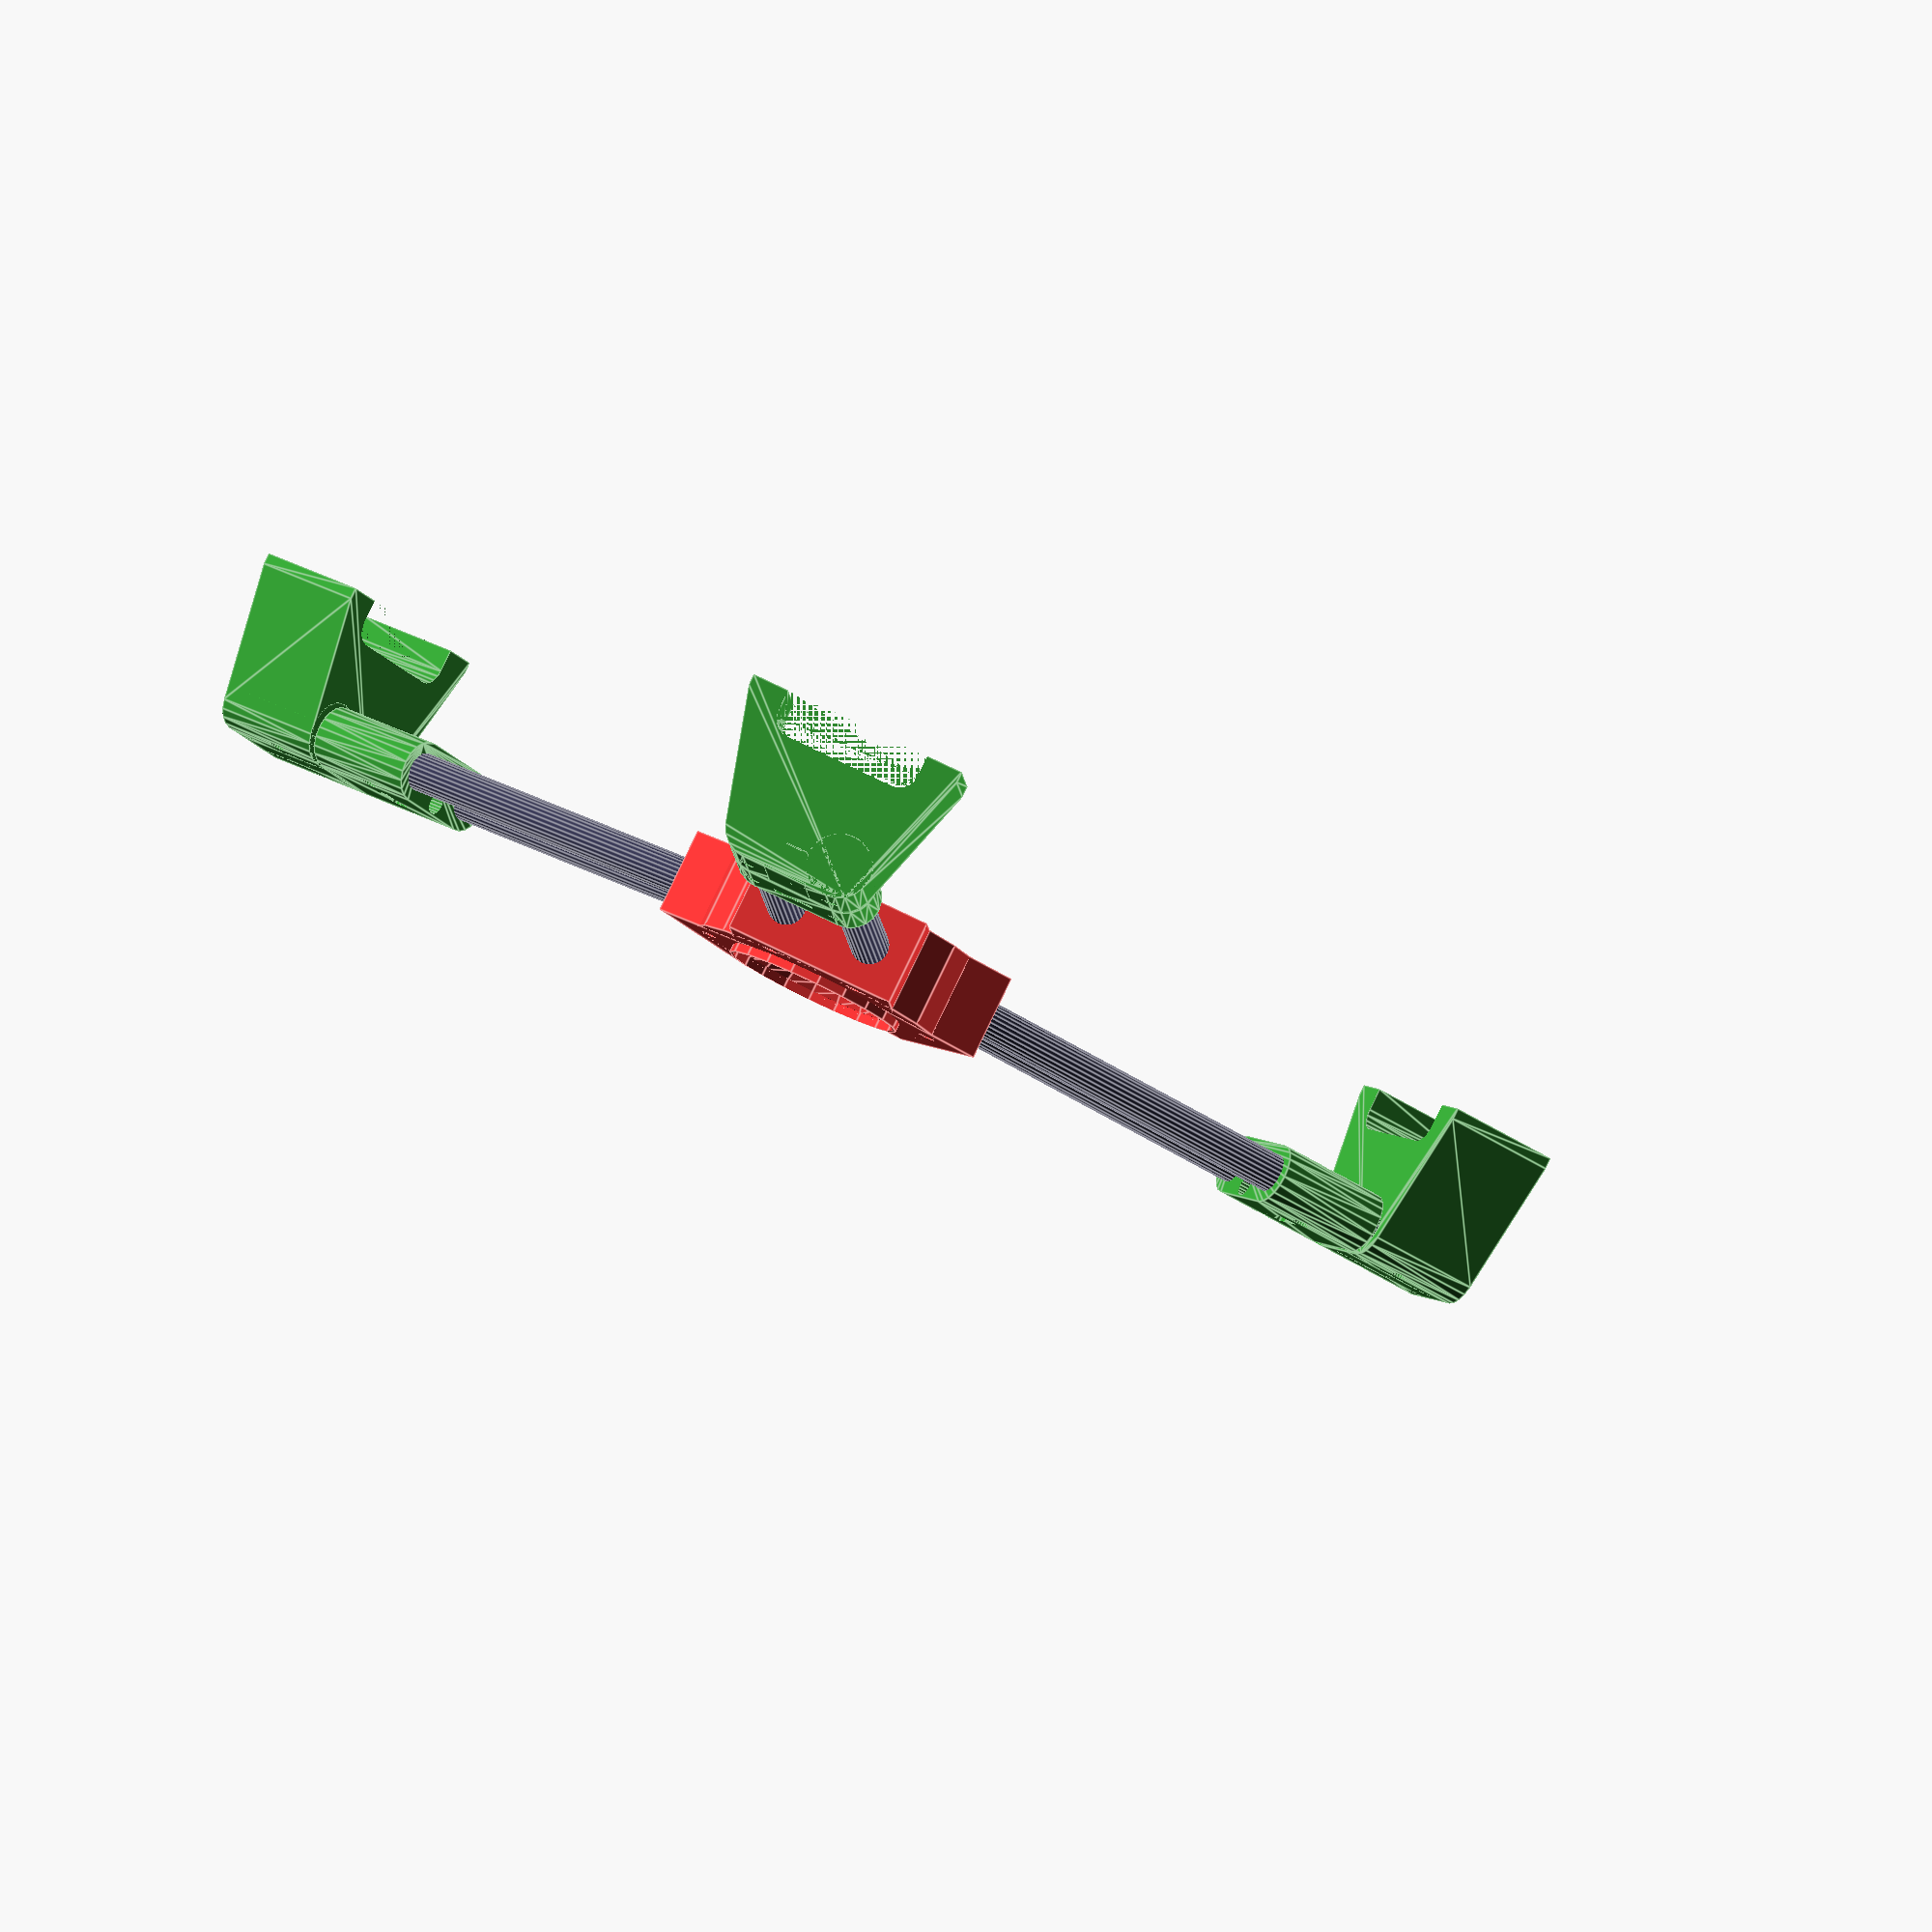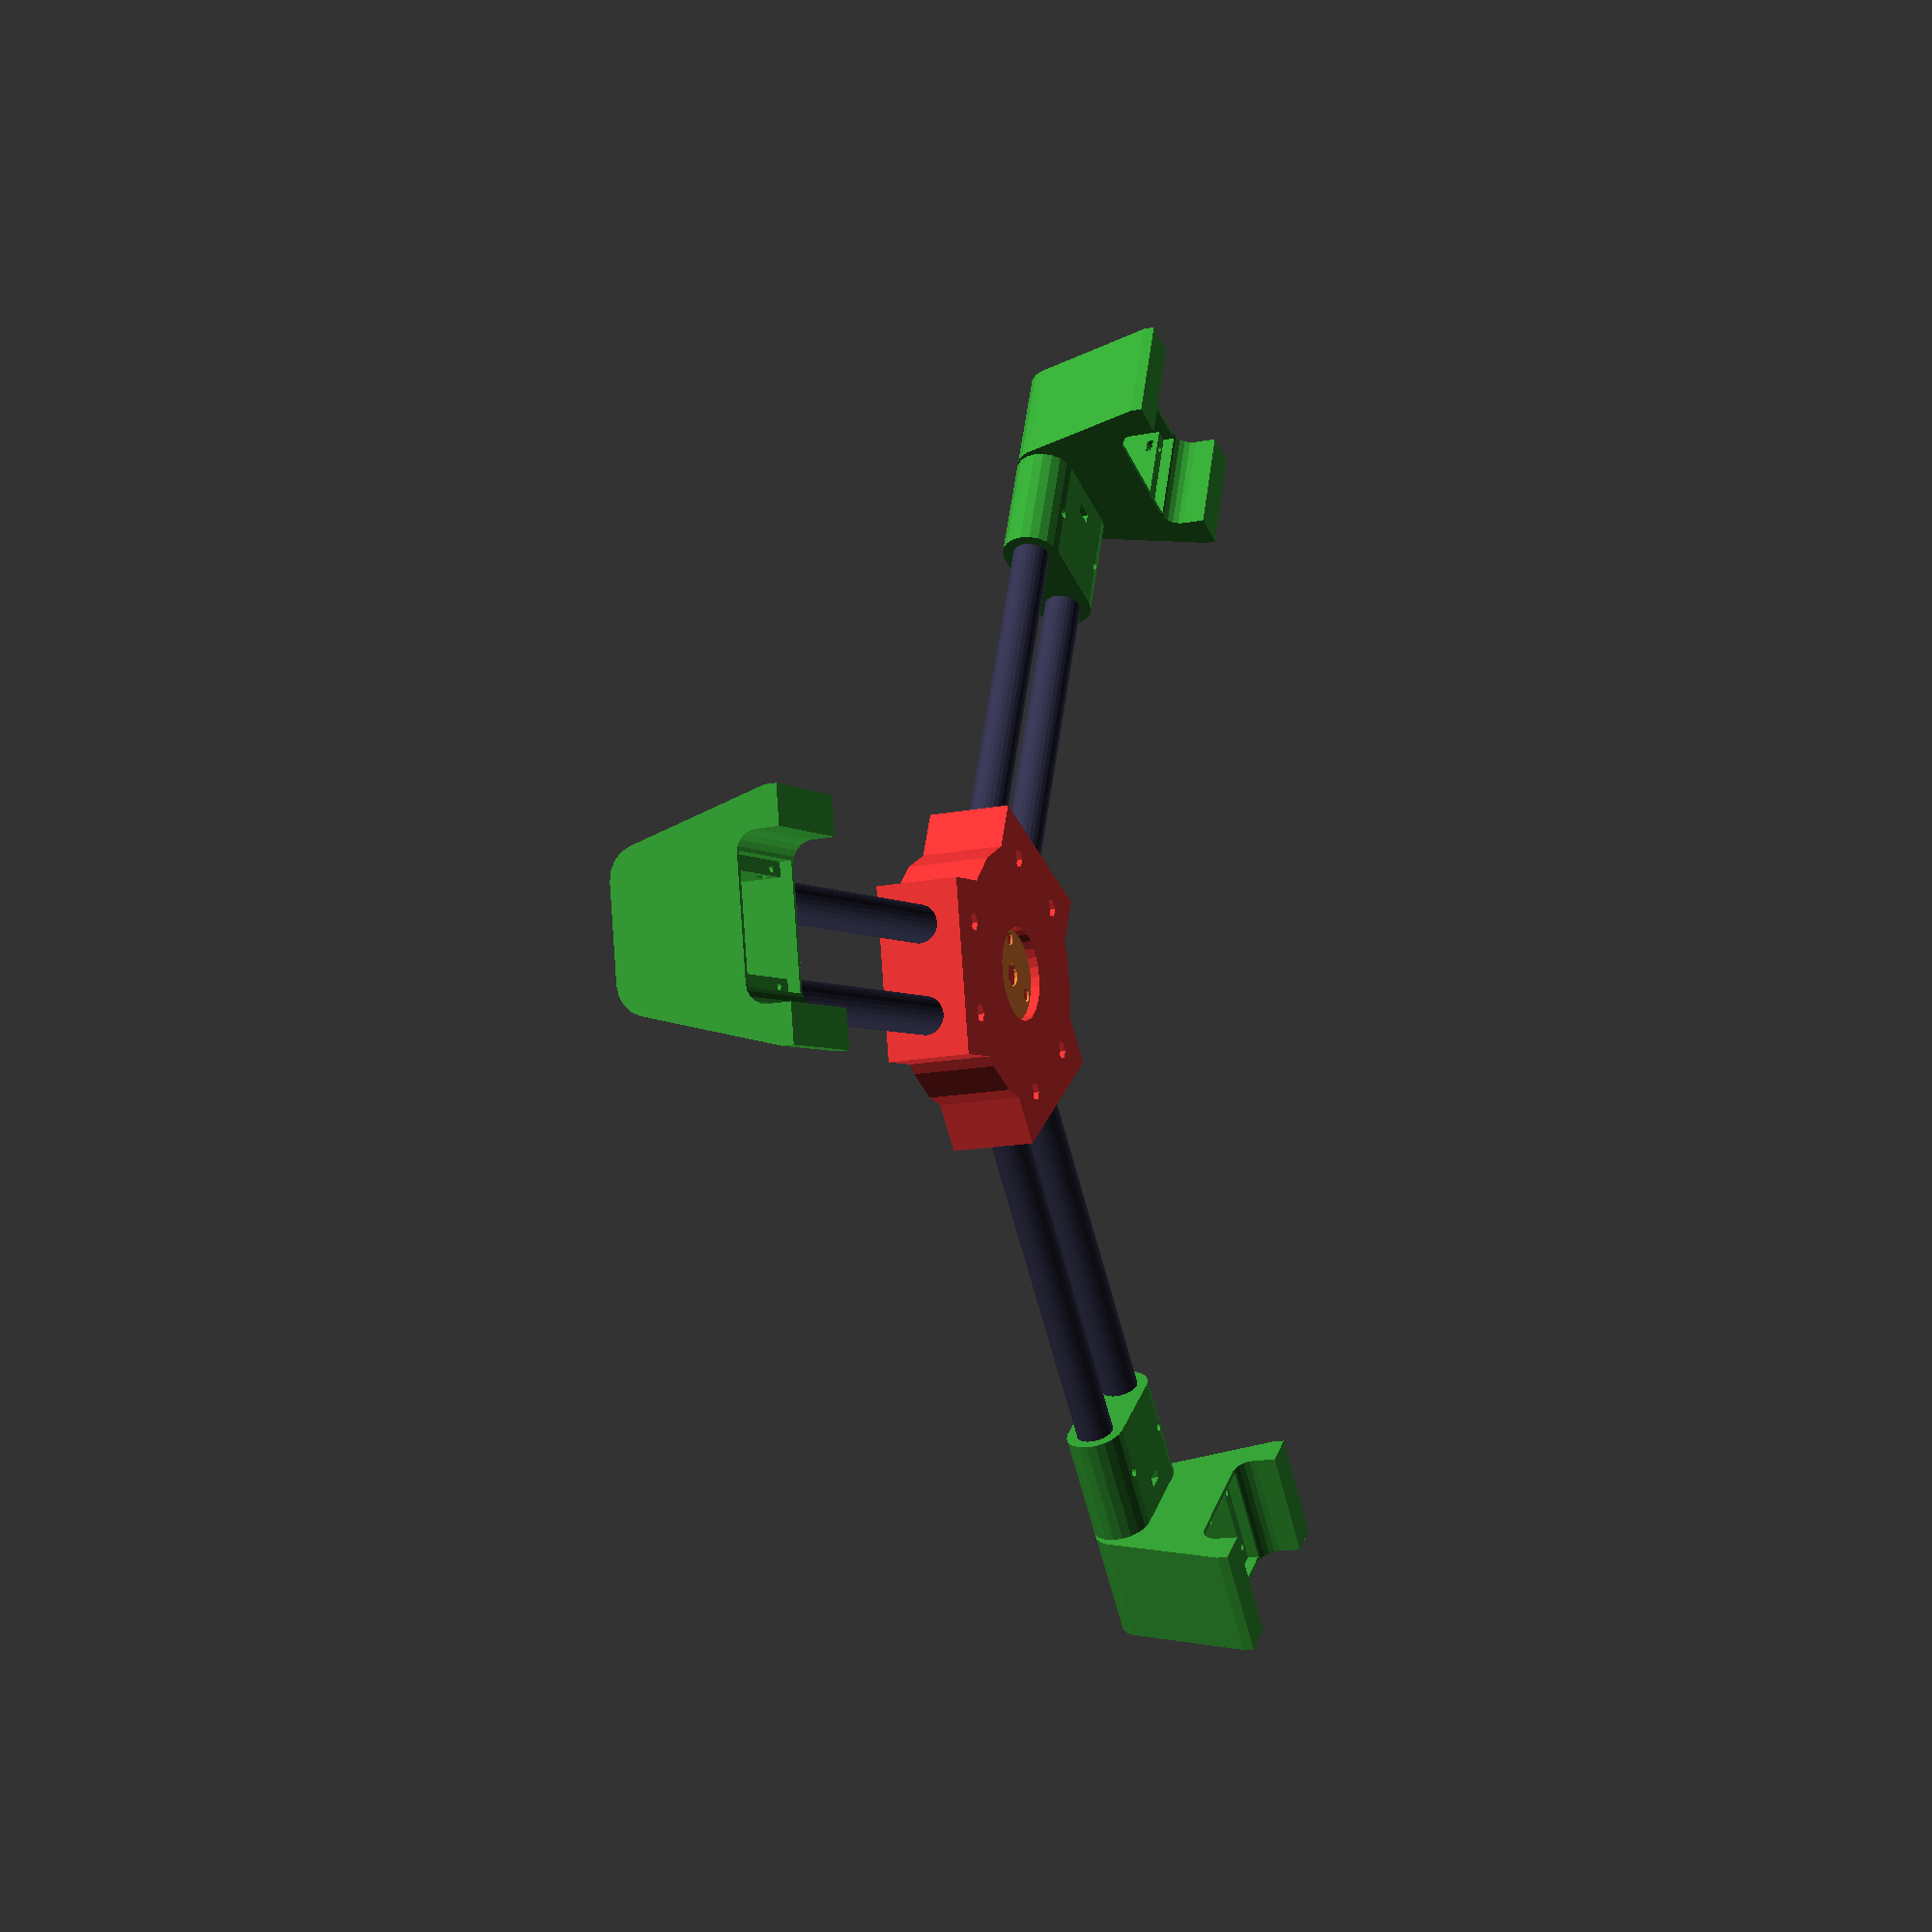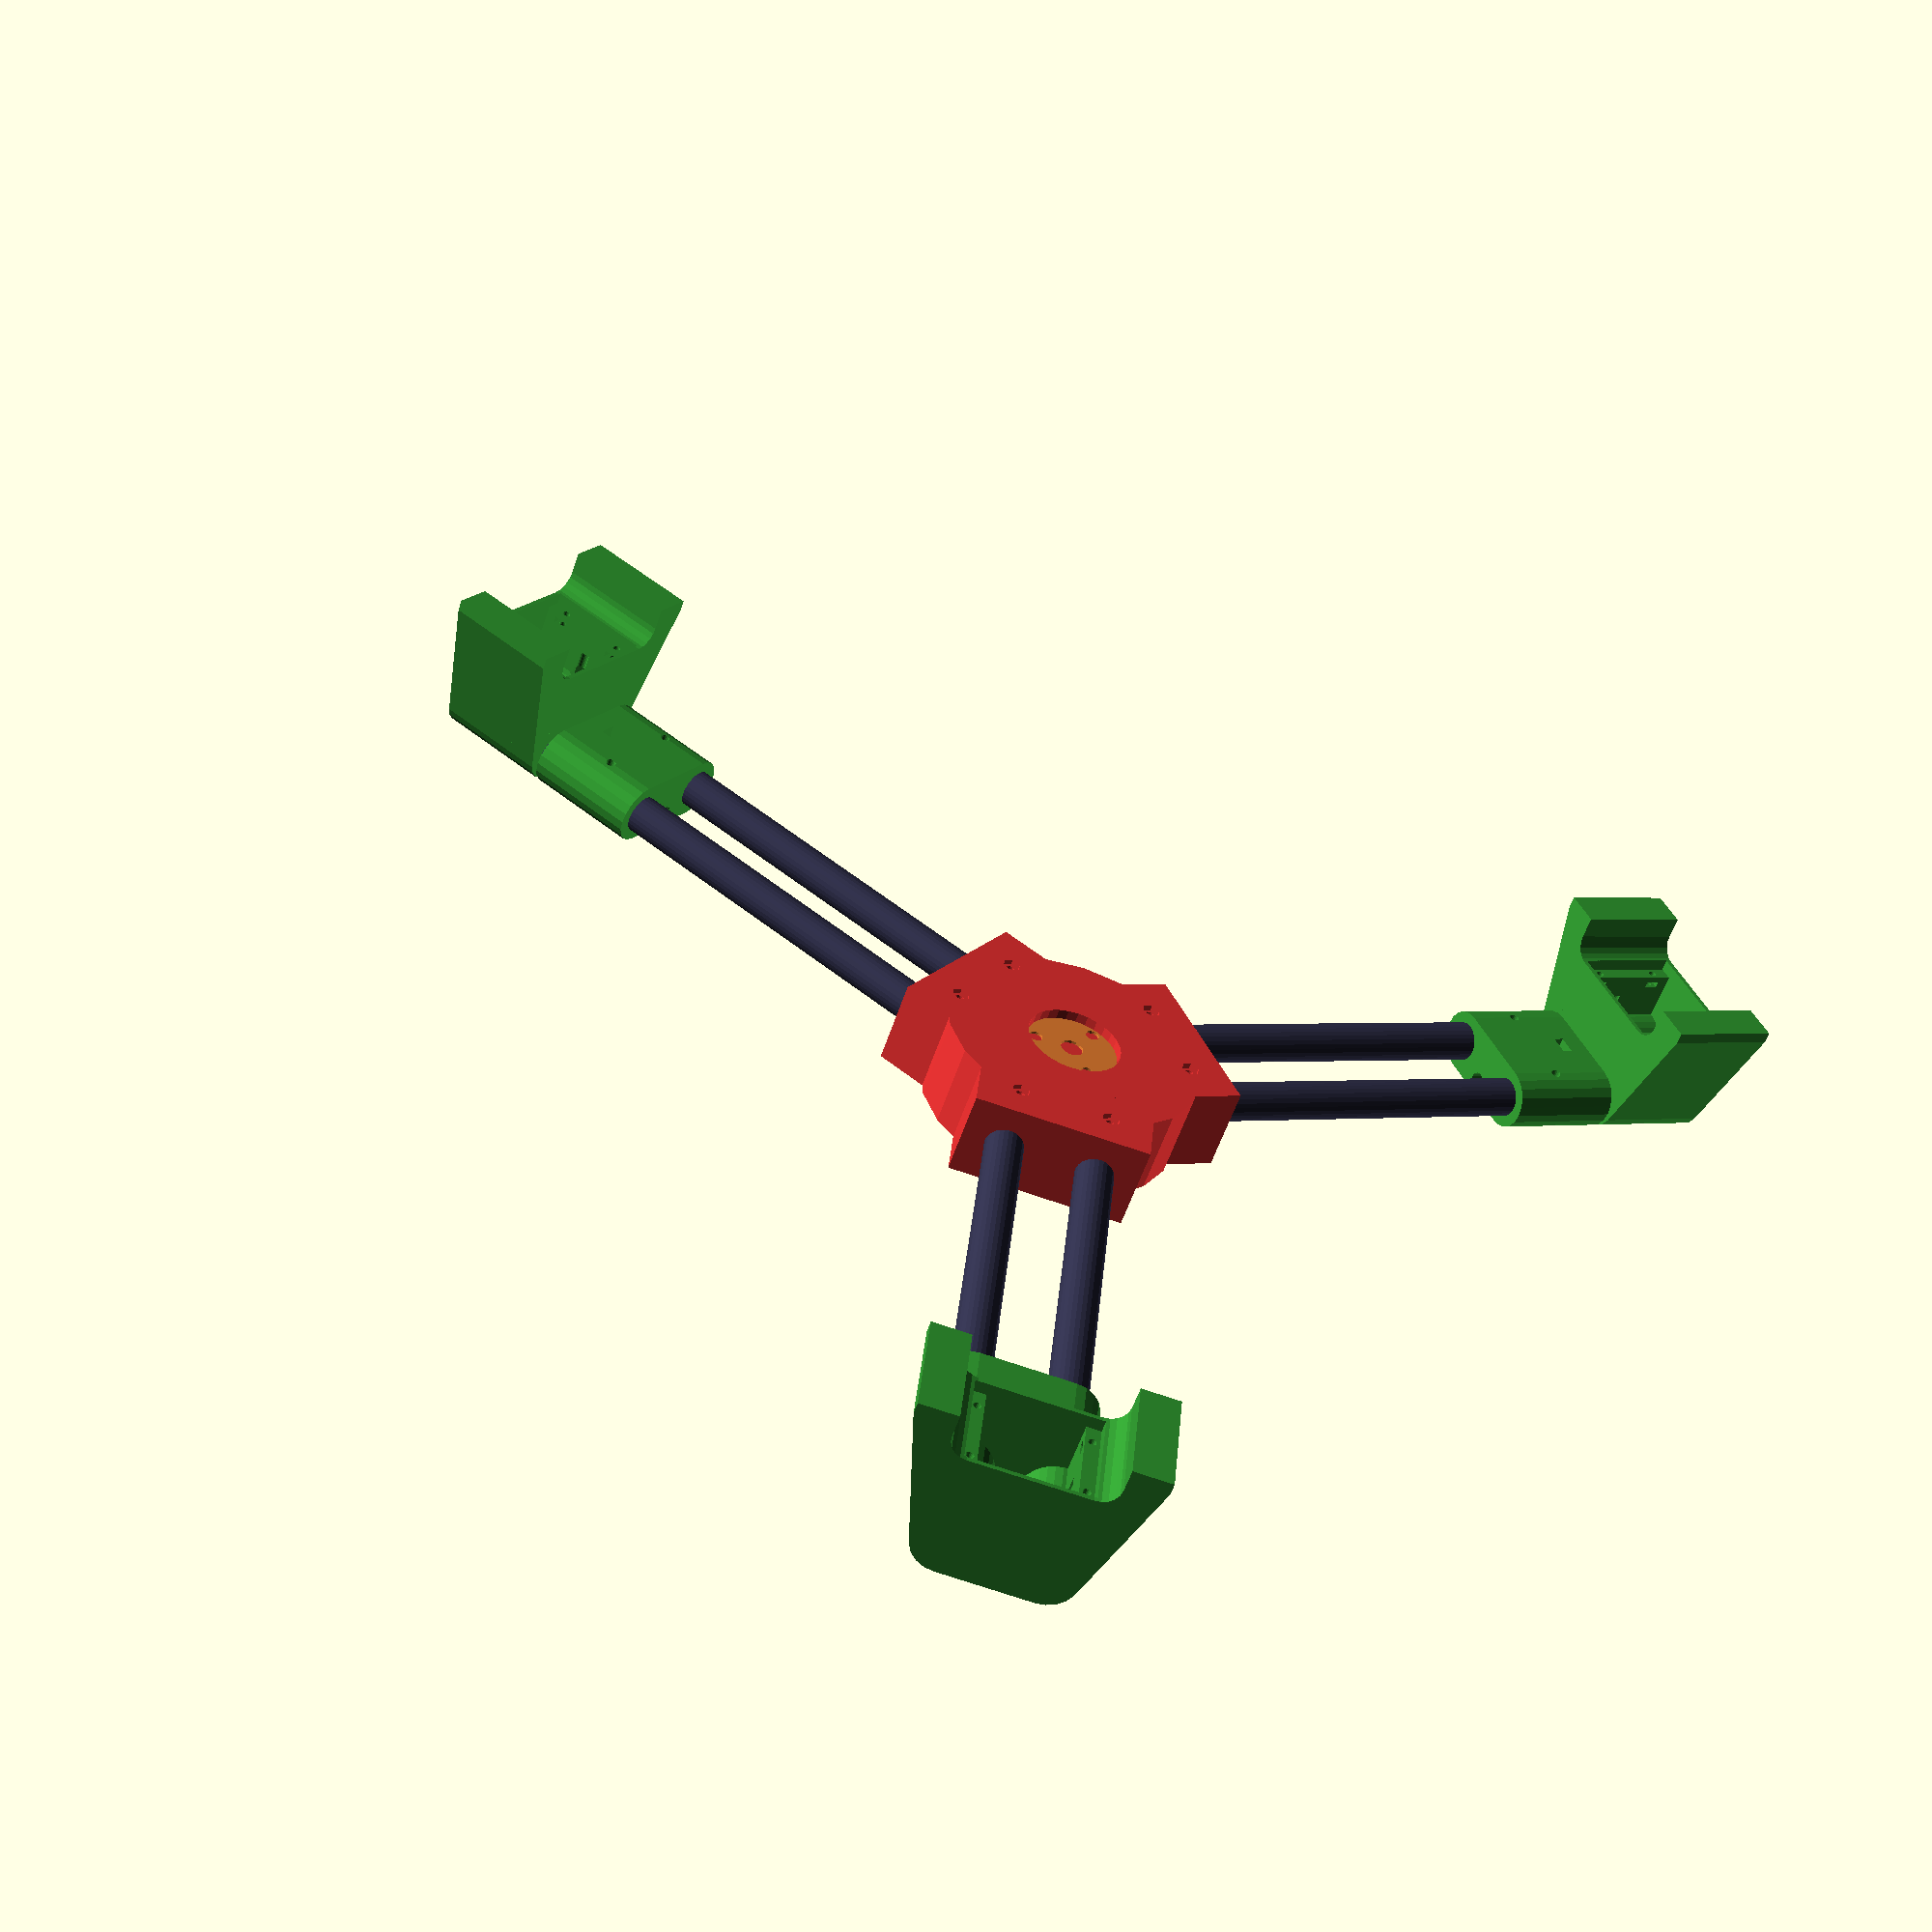
<openscad>


translate(v = [0, 0, -15]) {
	union() {
		color(c = [0.9000000000, 0.2000000000, 0.2000000000]) {
			rotate(a = -30) {
				difference() {
					union() {
						translate(v = [0, 0, -19.0000000000]) {
							union() {
								cylinder($fn = 20, d = 115, h = 38);
								rotate(a = [0, 0, 0.0000000000]) {
									translate(v = [0, -38.5000000000, 0]) {
										cube(size = [65, 77.0000000000, 38]);
									}
								}
								rotate(a = [0, 0, 120.0000000000]) {
									translate(v = [0, -38.5000000000, 0]) {
										cube(size = [65, 77.0000000000, 38]);
									}
								}
								rotate(a = [0, 0, 240.0000000000]) {
									translate(v = [0, -38.5000000000, 0]) {
										cube(size = [65, 77.0000000000, 38]);
									}
								}
							}
						}
						translate(v = [0, 0, 17.9000000000]) {
							difference() {
								cylinder($fn = 20, d = 80, h = 5);
								translate(v = [0, 0, -0.0250000000]) {
									cylinder($fn = 20, d = 77, h = 10.0500000000);
								}
							}
						}
					}
					translate(v = [0, 0, 15.0000000000]) {
						cylinder($fn = 20, d1 = 72, d2 = 77, h = 5.0500000000);
					}
					rotate(a = [0, 90, 0.0000000000]) {
						translate(v = [0, -20.0000000000, 7]) {
							cylinder($fn = 20, d = 17.0000000000, h = 100);
						}
						translate(v = [0, 20.0000000000, 7]) {
							cylinder($fn = 20, d = 17.0000000000, h = 100);
						}
						translate(v = [2, -20.0000000000, 48.7500000000]) {
							rotate(a = [0, -90, 0]) {
								rotate(a = [180, 0, 0]) {
									translate(v = [0, 0, -17.5000000000]) {
										union() {
											translate(v = [0, 0, false]) {
												cylinder($fn = 20, d = 4.5000000000, h = 49.2000000000);
											}
											translate(v = [0, 0, -14.1500000000]) {
												cylinder($fn = 20, d = 7.5000000000, h = 14.2000000000);
											}
											translate(v = [0, 0, 32]) {
												cylinder($fn = 6, d = 8.1600000000, h = 10);
											}
										}
									}
								}
							}
						}
						translate(v = [2, 20.0000000000, 48.7500000000]) {
							rotate(a = [0, -90, 0]) {
								rotate(a = [180, 0, 0]) {
									translate(v = [0, 0, -17.5000000000]) {
										union() {
											translate(v = [0, 0, false]) {
												cylinder($fn = 20, d = 4.5000000000, h = 49.2000000000);
											}
											translate(v = [0, 0, -14.1500000000]) {
												cylinder($fn = 20, d = 7.5000000000, h = 14.2000000000);
											}
											translate(v = [0, 0, 32]) {
												cylinder($fn = 6, d = 8.1600000000, h = 10);
											}
										}
									}
								}
							}
						}
						translate(v = [0, 0, 16.4000000000]) {
							translate(v = [-8.4500000000, 0, 0]) {
								rotate(a = [0, 180, 90]) {
									union() {
										rotate(a = [-90, 90, 0]) {
											cylinder($fn = 6, d = 8.1600000000, h = 3.8000000000);
										}
										translate(v = [-3.7500000000, 0, 0]) {
											cube(size = [7.5000000000, 3.8000000000, 16.4000000000]);
										}
									}
								}
							}
							translate(v = [11.7500000000, 0, 0]) {
								rotate(a = [0, 180, 90]) {
									union() {
										rotate(a = [-90, 90, 0]) {
											cylinder($fn = 6, d = 8.1600000000, h = 3.8000000000);
										}
										translate(v = [-3.7500000000, 0, 0]) {
											cube(size = [7.5000000000, 3.8000000000, 16.4000000000]);
										}
									}
								}
							}
							translate(v = [-86.2500000000, 0, 0]) {
								rotate(a = [0, 90, 0]) {
									cylinder($fn = 20, d = 3.5000000000, h = 100);
								}
							}
						}
					}
					rotate(a = [0, 90, 120.0000000000]) {
						translate(v = [0, -20.0000000000, 7]) {
							cylinder($fn = 20, d = 17.0000000000, h = 100);
						}
						translate(v = [0, 20.0000000000, 7]) {
							cylinder($fn = 20, d = 17.0000000000, h = 100);
						}
						translate(v = [2, -20.0000000000, 48.7500000000]) {
							rotate(a = [0, -90, 0]) {
								rotate(a = [180, 0, 0]) {
									translate(v = [0, 0, -17.5000000000]) {
										union() {
											translate(v = [0, 0, false]) {
												cylinder($fn = 20, d = 4.5000000000, h = 49.2000000000);
											}
											translate(v = [0, 0, -14.1500000000]) {
												cylinder($fn = 20, d = 7.5000000000, h = 14.2000000000);
											}
											translate(v = [0, 0, 32]) {
												cylinder($fn = 6, d = 8.1600000000, h = 10);
											}
										}
									}
								}
							}
						}
						translate(v = [2, 20.0000000000, 48.7500000000]) {
							rotate(a = [0, -90, 0]) {
								rotate(a = [180, 0, 0]) {
									translate(v = [0, 0, -17.5000000000]) {
										union() {
											translate(v = [0, 0, false]) {
												cylinder($fn = 20, d = 4.5000000000, h = 49.2000000000);
											}
											translate(v = [0, 0, -14.1500000000]) {
												cylinder($fn = 20, d = 7.5000000000, h = 14.2000000000);
											}
											translate(v = [0, 0, 32]) {
												cylinder($fn = 6, d = 8.1600000000, h = 10);
											}
										}
									}
								}
							}
						}
						translate(v = [0, 0, 16.4000000000]) {
							translate(v = [-8.4500000000, 0, 0]) {
								rotate(a = [0, 180, 90]) {
									union() {
										rotate(a = [-90, 90, 0]) {
											cylinder($fn = 6, d = 8.1600000000, h = 3.8000000000);
										}
										translate(v = [-3.7500000000, 0, 0]) {
											cube(size = [7.5000000000, 3.8000000000, 16.4000000000]);
										}
									}
								}
							}
							translate(v = [11.7500000000, 0, 0]) {
								rotate(a = [0, 180, 90]) {
									union() {
										rotate(a = [-90, 90, 0]) {
											cylinder($fn = 6, d = 8.1600000000, h = 3.8000000000);
										}
										translate(v = [-3.7500000000, 0, 0]) {
											cube(size = [7.5000000000, 3.8000000000, 16.4000000000]);
										}
									}
								}
							}
							translate(v = [-86.2500000000, 0, 0]) {
								rotate(a = [0, 90, 0]) {
									cylinder($fn = 20, d = 3.5000000000, h = 100);
								}
							}
						}
					}
					rotate(a = [0, 90, 240.0000000000]) {
						translate(v = [0, -20.0000000000, 7]) {
							cylinder($fn = 20, d = 17.0000000000, h = 100);
						}
						translate(v = [0, 20.0000000000, 7]) {
							cylinder($fn = 20, d = 17.0000000000, h = 100);
						}
						translate(v = [2, -20.0000000000, 48.7500000000]) {
							rotate(a = [0, -90, 0]) {
								rotate(a = [180, 0, 0]) {
									translate(v = [0, 0, -17.5000000000]) {
										union() {
											translate(v = [0, 0, false]) {
												cylinder($fn = 20, d = 4.5000000000, h = 49.2000000000);
											}
											translate(v = [0, 0, -14.1500000000]) {
												cylinder($fn = 20, d = 7.5000000000, h = 14.2000000000);
											}
											translate(v = [0, 0, 32]) {
												cylinder($fn = 6, d = 8.1600000000, h = 10);
											}
										}
									}
								}
							}
						}
						translate(v = [2, 20.0000000000, 48.7500000000]) {
							rotate(a = [0, -90, 0]) {
								rotate(a = [180, 0, 0]) {
									translate(v = [0, 0, -17.5000000000]) {
										union() {
											translate(v = [0, 0, false]) {
												cylinder($fn = 20, d = 4.5000000000, h = 49.2000000000);
											}
											translate(v = [0, 0, -14.1500000000]) {
												cylinder($fn = 20, d = 7.5000000000, h = 14.2000000000);
											}
											translate(v = [0, 0, 32]) {
												cylinder($fn = 6, d = 8.1600000000, h = 10);
											}
										}
									}
								}
							}
						}
						translate(v = [0, 0, 16.4000000000]) {
							translate(v = [-8.4500000000, 0, 0]) {
								rotate(a = [0, 180, 90]) {
									union() {
										rotate(a = [-90, 90, 0]) {
											cylinder($fn = 6, d = 8.1600000000, h = 3.8000000000);
										}
										translate(v = [-3.7500000000, 0, 0]) {
											cube(size = [7.5000000000, 3.8000000000, 16.4000000000]);
										}
									}
								}
							}
							translate(v = [11.7500000000, 0, 0]) {
								rotate(a = [0, 180, 90]) {
									union() {
										rotate(a = [-90, 90, 0]) {
											cylinder($fn = 6, d = 8.1600000000, h = 3.8000000000);
										}
										translate(v = [-3.7500000000, 0, 0]) {
											cube(size = [7.5000000000, 3.8000000000, 16.4000000000]);
										}
									}
								}
							}
							translate(v = [-86.2500000000, 0, 0]) {
								rotate(a = [0, 90, 0]) {
									cylinder($fn = 20, d = 3.5000000000, h = 100);
								}
							}
						}
					}
					translate(v = [20, 20.0000000000, -0.0000000000]) {
						cylinder(d = 8, h = 38.0500000000);
					}
					translate(v = [20, -20.0000000000, -0.0000000000]) {
						cylinder(d = 8, h = 38.0500000000);
					}
					translate(v = [0, 0, -19.0500000000]) {
						cylinder(d = 42.0000000000, h = 5.2000000000);
					}
					translate(v = [0, 0, -13.6500000000]) {
						#cylinder($fn = 20, d = 16.4000000000, h = 5.3000000000);
					}
					translate(v = [0, 0, -8.1500000000]) {
						cylinder($fn = 20, d = 12.4000000000, h = 50);
					}
					translate(v = [0, 0, 8.4500000000]) {
						#cylinder($fn = 20, d = 16.4000000000, h = 5.3000000000);
					}
					translate(v = [0, 0, 13.7000000000]) {
						cylinder(d = 42.0000000000, h = 50);
					}
				}
			}
		}
		color(c = [0.9000000000, 0.5000000000, 0.2000000000]) {
			translate(v = [0, 0, -15]) {
				difference() {
					cylinder(d = 41.0000000000, h = 5.2000000000);
					translate(v = [0, 0, -0.0250000000]) {
						cylinder(d = 10.2000000000, h = 5.2500000000);
					}
					rotate(a = [180, 0, 0.0000000000]) {
						translate(v = [-16.4000000000, 0, -3.2000000000]) {
							rotate(a = [180, 0, 0]) {
								union() {
									translate(v = [0, 0, false]) {
										cylinder($fn = 20, d = 3.5000000000, h = 43.2000000000);
									}
									translate(v = [0, 0, -13.1500000000]) {
										cylinder($fn = 20, d = 6.1500000000, h = 13.2000000000);
									}
								}
							}
						}
					}
					rotate(a = [180, 0, 120.0000000000]) {
						translate(v = [-16.4000000000, 0, -3.2000000000]) {
							rotate(a = [180, 0, 0]) {
								union() {
									translate(v = [0, 0, false]) {
										cylinder($fn = 20, d = 3.5000000000, h = 43.2000000000);
									}
									translate(v = [0, 0, -13.1500000000]) {
										cylinder($fn = 20, d = 6.1500000000, h = 13.2000000000);
									}
								}
							}
						}
					}
					rotate(a = [180, 0, 240.0000000000]) {
						translate(v = [-16.4000000000, 0, -3.2000000000]) {
							rotate(a = [180, 0, 0]) {
								union() {
									translate(v = [0, 0, false]) {
										cylinder($fn = 20, d = 3.5000000000, h = 43.2000000000);
									}
									translate(v = [0, 0, -13.1500000000]) {
										cylinder($fn = 20, d = 6.1500000000, h = 13.2000000000);
									}
								}
							}
						}
					}
				}
			}
		}
		color(c = [0.9000000000, 0.5000000000, 0.2000000000]) {
			translate(v = [0, 0, 13]) {
				rotate(a = [0, 180, -30]) {
					difference() {
						cylinder(d = 41.0000000000, h = 5.2000000000);
						translate(v = [0, 0, -0.0250000000]) {
							cylinder(d = 25, h = 3);
						}
						translate(v = [0, 0, -0.0250000000]) {
							cylinder(d = 13.4000000000, h = 5.2500000000);
						}
						rotate(a = [180, 0, 0.0000000000]) {
							translate(v = [-16.4000000000, 0, -3.2000000000]) {
								rotate(a = [180, 0, 0]) {
									union() {
										translate(v = [0, 0, false]) {
											cylinder($fn = 20, d = 3.5000000000, h = 43.2000000000);
										}
										translate(v = [0, 0, -13.1500000000]) {
											cylinder($fn = 20, d = 6.1500000000, h = 13.2000000000);
										}
									}
								}
							}
						}
						rotate(a = [180, 0, 120.0000000000]) {
							translate(v = [-16.4000000000, 0, -3.2000000000]) {
								rotate(a = [180, 0, 0]) {
									union() {
										translate(v = [0, 0, false]) {
											cylinder($fn = 20, d = 3.5000000000, h = 43.2000000000);
										}
										translate(v = [0, 0, -13.1500000000]) {
											cylinder($fn = 20, d = 6.1500000000, h = 13.2000000000);
										}
									}
								}
							}
						}
						rotate(a = [180, 0, 240.0000000000]) {
							translate(v = [-16.4000000000, 0, -3.2000000000]) {
								rotate(a = [180, 0, 0]) {
									union() {
										translate(v = [0, 0, false]) {
											cylinder($fn = 20, d = 3.5000000000, h = 43.2000000000);
										}
										translate(v = [0, 0, -13.1500000000]) {
											cylinder($fn = 20, d = 6.1500000000, h = 13.2000000000);
										}
									}
								}
							}
						}
					}
				}
			}
		}
		color(c = [0.2000000000, 0.6000000000, 0.2000000000]) {
			rotate(a = [0, 0, 0.0000000000]) {
				translate(v = [0, 300, 0]) {
					translate(v = [0, 27.0000000000, 0]) {
						rotate(a = [90, 0, 0]) {
							union() {
								difference() {
									hull() {
										union() {
											translate(v = [-20.0000000000, 0, 0]) {
												cylinder($fn = 20, d = 27.0000000000, h = 50);
											}
											translate(v = [20.0000000000, 0, 0]) {
												cylinder($fn = 20, d = 27.0000000000, h = 50);
											}
											translate(v = [-50.0000000000, -60, 0]) {
												cube(size = [100, 5, 50]);
											}
										}
									}
									hull() {
										translate(v = [0, -50.0500000000, -0.0250000000]) {
											union() {
												translate(v = [-25.0000000000, 0, 0]) {
													cylinder($fn = 20, d = 17.0000000000, h = 50.0500000000);
												}
												translate(v = [25.0000000000, 0, 0]) {
													cylinder($fn = 20, d = 17.0000000000, h = 50.0500000000);
												}
												translate(v = [-33.5000000000, -10, 0]) {
													cube(size = [67.0000000000, 5, 50.0500000000]);
												}
											}
										}
									}
									difference() {
										union() {
											translate(v = [-20.0000000000, -60, 2]) {
												cube(size = [40, 60, 46]);
											}
											translate(v = [-26.1500000000, -60, 2]) {
												cube(size = [52.3000000000, 23.5000000000, 46]);
											}
										}
										translate(v = [-20.0000000000, 0, 0]) {
											cylinder(d = 29.5000000000, h = 50);
										}
										translate(v = [20.0000000000, 0, 0]) {
											cylinder(d = 29.5000000000, h = 50);
										}
									}
									union() {
										translate(v = [23.0000000000, -39, 40.0000000000]) {
											rotate(a = [270, 0, 0]) {
												union() {
													translate(v = [0, 0, false]) {
														cylinder($fn = 20, d = 3.5000000000, h = 18.2000000000);
													}
													translate(v = [0, 0, -13.1500000000]) {
														cylinder($fn = 20, d = 6.1500000000, h = 13.2000000000);
													}
													translate(v = [0, 0, 5]) {
														rotate(a = [90, 0, -90]) {
															union() {
																rotate(a = [-90, 90, 0]) {
																	cylinder($fn = 6, d = 6.7100000000, h = 3.0000000000);
																}
																translate(v = [-3.1000000000, 0, 0]) {
																	cube(size = [6.2000000000, 3.0000000000, 10]);
																}
															}
														}
													}
												}
											}
										}
										translate(v = [23.0000000000, -39, 10]) {
											rotate(a = [270, 0, 0]) {
												union() {
													translate(v = [0, 0, false]) {
														cylinder($fn = 20, d = 3.5000000000, h = 18.2000000000);
													}
													translate(v = [0, 0, -13.1500000000]) {
														cylinder($fn = 20, d = 6.1500000000, h = 13.2000000000);
													}
													translate(v = [0, 0, 5]) {
														rotate(a = [90, 0, -90]) {
															union() {
																rotate(a = [-90, 90, 0]) {
																	cylinder($fn = 6, d = 6.7100000000, h = 3.0000000000);
																}
																translate(v = [-3.1000000000, 0, 0]) {
																	cube(size = [6.2000000000, 3.0000000000, 10]);
																}
															}
														}
													}
												}
											}
										}
										translate(v = [-23.0000000000, -39, 10]) {
											rotate(a = [270, 0, 0]) {
												union() {
													translate(v = [0, 0, false]) {
														cylinder($fn = 20, d = 3.5000000000, h = 18.2000000000);
													}
													translate(v = [0, 0, -13.1500000000]) {
														cylinder($fn = 20, d = 6.1500000000, h = 13.2000000000);
													}
													translate(v = [0, 0, 5]) {
														rotate(a = [90, 0, 90]) {
															union() {
																rotate(a = [-90, 90, 0]) {
																	cylinder($fn = 6, d = 6.7100000000, h = 3.0000000000);
																}
																translate(v = [-3.1000000000, 0, 0]) {
																	cube(size = [6.2000000000, 3.0000000000, 10]);
																}
															}
														}
													}
												}
											}
										}
										translate(v = [-23.0000000000, -39, 40.0000000000]) {
											rotate(a = [270, 0, 0]) {
												union() {
													translate(v = [0, 0, false]) {
														cylinder($fn = 20, d = 3.5000000000, h = 18.2000000000);
													}
													translate(v = [0, 0, -13.1500000000]) {
														cylinder($fn = 20, d = 6.1500000000, h = 13.2000000000);
													}
													translate(v = [0, 0, 5]) {
														rotate(a = [90, 0, 90]) {
															union() {
																rotate(a = [-90, 90, 0]) {
																	cylinder($fn = 6, d = 6.7100000000, h = 3.0000000000);
																}
																translate(v = [-3.1000000000, 0, 0]) {
																	cube(size = [6.2000000000, 3.0000000000, 10]);
																}
															}
														}
													}
												}
											}
										}
									}
									translate(v = [-20.0000000000, 0, 2]) {
										cylinder($fn = 20, d = 17.0000000000, h = 50);
									}
									translate(v = [20.0000000000, 0, 2]) {
										cylinder($fn = 20, d = 17.0000000000, h = 50);
									}
									translate(v = [20.0000000000, 13.5000000000, 27.5000000000]) {
										rotate(a = [90, 0, 0]) {
											translate(v = [0, 0, 4.2000000000]) {
												union() {
													translate(v = [0, 0, false]) {
														cylinder($fn = 20, d = 4.5000000000, h = 35.2000000000);
													}
													translate(v = [0, 0, -14.1500000000]) {
														cylinder($fn = 20, d = 7.5000000000, h = 14.2000000000);
													}
													translate(v = [0, 0, 21]) {
														cylinder($fn = 6, d = 8.1600000000, h = 6);
													}
												}
											}
										}
									}
									translate(v = [-20.0000000000, 13.5000000000, 27.5000000000]) {
										rotate(a = [90, 0, 0]) {
											translate(v = [0, 0, 4.2000000000]) {
												union() {
													translate(v = [0, 0, false]) {
														cylinder($fn = 20, d = 4.5000000000, h = 35.2000000000);
													}
													translate(v = [0, 0, -14.1500000000]) {
														cylinder($fn = 20, d = 7.5000000000, h = 14.2000000000);
													}
													translate(v = [0, 0, 21]) {
														cylinder($fn = 6, d = 8.1600000000, h = 6);
													}
												}
											}
										}
									}
									translate(v = [0, 8.3000000000, 24.3500000000]) {
										hull() {
											cylinder(d = 18.4000000000, h = 7.3000000000);
											translate(v = [0, 16.4000000000, 0]) {
												cylinder(d = 18.4000000000, h = 7.3000000000);
											}
										}
										rotate(a = [180, 0, 0]) {
											translate(v = [0, 0, -10.0000000000]) {
												union() {
													translate(v = [0, 0, false]) {
														cylinder($fn = 20, d = 5.5000000000, h = 33.2000000000);
													}
													translate(v = [0, 0, -55.1500000000]) {
														cylinder($fn = 20, d = 9.2000000000, h = 55.2000000000);
													}
													translate(v = [0, 0, 19.9000000000]) {
														rotate(a = [90, 0, 180]) {
															union() {
																rotate(a = [-90, 90, 0]) {
																	cylinder($fn = 6, d = 9.4900000000, h = 4.6000000000);
																}
																translate(v = [-4.2500000000, 0, 0]) {
																	cube(size = [8.5000000000, 4.6000000000, 100]);
																}
															}
														}
													}
												}
											}
										}
									}
								}
								translate(v = [-5, 0, 0]) {
									cube(size = [10, 0.8000000000, 50]);
								}
								translate(v = [-10, 12.7000000000, 0]) {
									cube(size = [20, 0.8000000000, 50]);
								}
								translate(v = [-10, 0, 49.2000000000]) {
									cube(size = [20, 13.5000000000, 0.8000000000]);
								}
							}
						}
					}
				}
			}
		}
		color(c = [0.2000000000, 0.6000000000, 0.2000000000]) {
			rotate(a = [0, 0, 0.0000000000]) {
				translate(v = [0, 247.4873734153, 0]) {
					translate(v = [0, 27.0000000000, 0]) {
						rotate(a = [90, 0, 0]) {
							difference() {
								hull() {
									union() {
										translate(v = [-20.0000000000, 0, 0]) {
											cylinder($fn = 20, d = 27.0000000000, h = 50);
										}
										translate(v = [20.0000000000, 0, 0]) {
											cylinder($fn = 20, d = 27.0000000000, h = 50);
										}
									}
								}
								translate(v = [-20.0000000000, 0, -0.0500000000]) {
									cylinder($fn = 20, d = 17.0000000000, h = 50.1000000000);
								}
								translate(v = [20.0000000000, 0, -0.0500000000]) {
									cylinder($fn = 20, d = 17.0000000000, h = 50.1000000000);
								}
								translate(v = [20.0000000000, 13.5000000000, 27.5000000000]) {
									rotate(a = [90, 0, 0]) {
										translate(v = [0, 0, 4.2000000000]) {
											union() {
												translate(v = [0, 0, false]) {
													cylinder($fn = 20, d = 4.5000000000, h = 49.2000000000);
												}
												translate(v = [0, 0, -14.1500000000]) {
													cylinder($fn = 20, d = 7.5000000000, h = 14.2000000000);
												}
												translate(v = [0, 0, 31]) {
													cylinder($fn = 6, d = 8.1600000000, h = 10);
												}
											}
										}
									}
								}
								translate(v = [-20.0000000000, 13.5000000000, 27.5000000000]) {
									rotate(a = [90, 0, 0]) {
										translate(v = [0, 0, 4.2000000000]) {
											union() {
												translate(v = [0, 0, false]) {
													cylinder($fn = 20, d = 4.5000000000, h = 49.2000000000);
												}
												translate(v = [0, 0, -14.1500000000]) {
													cylinder($fn = 20, d = 7.5000000000, h = 14.2000000000);
												}
												translate(v = [0, 0, 31]) {
													cylinder($fn = 6, d = 8.1600000000, h = 10);
												}
											}
										}
									}
								}
								translate(v = [0, 8.3000000000, 23.8500000000]) {
									hull() {
										cylinder(d = 18.4000000000, h = 7.3000000000);
										translate(v = [0, 16.4000000000, 0]) {
											cylinder(d = 18.4000000000, h = 7.3000000000);
										}
									}
									rotate(a = [180, 0, 0]) {
										translate(v = [0, 0, -10.0000000000]) {
											union() {
												translate(v = [0, 0, false]) {
													cylinder($fn = 20, d = 5.5000000000, h = 33.2000000000);
												}
												translate(v = [0, 0, -55.1500000000]) {
													cylinder($fn = 20, d = 9.2000000000, h = 55.2000000000);
												}
												translate(v = [0, 0, 19.9000000000]) {
													rotate(a = [90, 0, 180]) {
														union() {
															rotate(a = [-90, 90, 0]) {
																cylinder($fn = 6, d = 9.4900000000, h = 4.6000000000);
															}
															translate(v = [-4.2500000000, 0, 0]) {
																cube(size = [8.5000000000, 4.6000000000, 100]);
															}
														}
													}
												}
											}
										}
									}
								}
							}
						}
					}
				}
			}
		}
		color(c = [0.2000000000, 0.2000000000, 0.3000000000]) {
			rotate(a = [-90, 0, 0.0000000000]) {
				translate(v = [20, 0, 7]) {
					cylinder(d = 17.0000000000, h = 300);
				}
			}
		}
		color(c = [0.2000000000, 0.2000000000, 0.3000000000]) {
			rotate(a = [-90, 0, 0.0000000000]) {
				translate(v = [-20, 0, 7]) {
					cylinder(d = 17.0000000000, h = 300);
				}
			}
		}
		color(c = [0.2000000000, 0.6000000000, 0.2000000000]) {
			rotate(a = [0, 0, 120.0000000000]) {
				translate(v = [0, 300, 0]) {
					translate(v = [0, 27.0000000000, 0]) {
						rotate(a = [90, 0, 0]) {
							union() {
								difference() {
									hull() {
										union() {
											translate(v = [-20.0000000000, 0, 0]) {
												cylinder($fn = 20, d = 27.0000000000, h = 50);
											}
											translate(v = [20.0000000000, 0, 0]) {
												cylinder($fn = 20, d = 27.0000000000, h = 50);
											}
											translate(v = [-50.0000000000, -60, 0]) {
												cube(size = [100, 5, 50]);
											}
										}
									}
									hull() {
										translate(v = [0, -50.0500000000, -0.0250000000]) {
											union() {
												translate(v = [-25.0000000000, 0, 0]) {
													cylinder($fn = 20, d = 17.0000000000, h = 50.0500000000);
												}
												translate(v = [25.0000000000, 0, 0]) {
													cylinder($fn = 20, d = 17.0000000000, h = 50.0500000000);
												}
												translate(v = [-33.5000000000, -10, 0]) {
													cube(size = [67.0000000000, 5, 50.0500000000]);
												}
											}
										}
									}
									difference() {
										union() {
											translate(v = [-20.0000000000, -60, 2]) {
												cube(size = [40, 60, 46]);
											}
											translate(v = [-26.1500000000, -60, 2]) {
												cube(size = [52.3000000000, 23.5000000000, 46]);
											}
										}
										translate(v = [-20.0000000000, 0, 0]) {
											cylinder(d = 29.5000000000, h = 50);
										}
										translate(v = [20.0000000000, 0, 0]) {
											cylinder(d = 29.5000000000, h = 50);
										}
									}
									union() {
										translate(v = [23.0000000000, -39, 40.0000000000]) {
											rotate(a = [270, 0, 0]) {
												union() {
													translate(v = [0, 0, false]) {
														cylinder($fn = 20, d = 3.5000000000, h = 18.2000000000);
													}
													translate(v = [0, 0, -13.1500000000]) {
														cylinder($fn = 20, d = 6.1500000000, h = 13.2000000000);
													}
													translate(v = [0, 0, 5]) {
														rotate(a = [90, 0, -90]) {
															union() {
																rotate(a = [-90, 90, 0]) {
																	cylinder($fn = 6, d = 6.7100000000, h = 3.0000000000);
																}
																translate(v = [-3.1000000000, 0, 0]) {
																	cube(size = [6.2000000000, 3.0000000000, 10]);
																}
															}
														}
													}
												}
											}
										}
										translate(v = [23.0000000000, -39, 10]) {
											rotate(a = [270, 0, 0]) {
												union() {
													translate(v = [0, 0, false]) {
														cylinder($fn = 20, d = 3.5000000000, h = 18.2000000000);
													}
													translate(v = [0, 0, -13.1500000000]) {
														cylinder($fn = 20, d = 6.1500000000, h = 13.2000000000);
													}
													translate(v = [0, 0, 5]) {
														rotate(a = [90, 0, -90]) {
															union() {
																rotate(a = [-90, 90, 0]) {
																	cylinder($fn = 6, d = 6.7100000000, h = 3.0000000000);
																}
																translate(v = [-3.1000000000, 0, 0]) {
																	cube(size = [6.2000000000, 3.0000000000, 10]);
																}
															}
														}
													}
												}
											}
										}
										translate(v = [-23.0000000000, -39, 10]) {
											rotate(a = [270, 0, 0]) {
												union() {
													translate(v = [0, 0, false]) {
														cylinder($fn = 20, d = 3.5000000000, h = 18.2000000000);
													}
													translate(v = [0, 0, -13.1500000000]) {
														cylinder($fn = 20, d = 6.1500000000, h = 13.2000000000);
													}
													translate(v = [0, 0, 5]) {
														rotate(a = [90, 0, 90]) {
															union() {
																rotate(a = [-90, 90, 0]) {
																	cylinder($fn = 6, d = 6.7100000000, h = 3.0000000000);
																}
																translate(v = [-3.1000000000, 0, 0]) {
																	cube(size = [6.2000000000, 3.0000000000, 10]);
																}
															}
														}
													}
												}
											}
										}
										translate(v = [-23.0000000000, -39, 40.0000000000]) {
											rotate(a = [270, 0, 0]) {
												union() {
													translate(v = [0, 0, false]) {
														cylinder($fn = 20, d = 3.5000000000, h = 18.2000000000);
													}
													translate(v = [0, 0, -13.1500000000]) {
														cylinder($fn = 20, d = 6.1500000000, h = 13.2000000000);
													}
													translate(v = [0, 0, 5]) {
														rotate(a = [90, 0, 90]) {
															union() {
																rotate(a = [-90, 90, 0]) {
																	cylinder($fn = 6, d = 6.7100000000, h = 3.0000000000);
																}
																translate(v = [-3.1000000000, 0, 0]) {
																	cube(size = [6.2000000000, 3.0000000000, 10]);
																}
															}
														}
													}
												}
											}
										}
									}
									translate(v = [-20.0000000000, 0, 2]) {
										cylinder($fn = 20, d = 17.0000000000, h = 50);
									}
									translate(v = [20.0000000000, 0, 2]) {
										cylinder($fn = 20, d = 17.0000000000, h = 50);
									}
									translate(v = [20.0000000000, 13.5000000000, 27.5000000000]) {
										rotate(a = [90, 0, 0]) {
											translate(v = [0, 0, 4.2000000000]) {
												union() {
													translate(v = [0, 0, false]) {
														cylinder($fn = 20, d = 4.5000000000, h = 35.2000000000);
													}
													translate(v = [0, 0, -14.1500000000]) {
														cylinder($fn = 20, d = 7.5000000000, h = 14.2000000000);
													}
													translate(v = [0, 0, 21]) {
														cylinder($fn = 6, d = 8.1600000000, h = 6);
													}
												}
											}
										}
									}
									translate(v = [-20.0000000000, 13.5000000000, 27.5000000000]) {
										rotate(a = [90, 0, 0]) {
											translate(v = [0, 0, 4.2000000000]) {
												union() {
													translate(v = [0, 0, false]) {
														cylinder($fn = 20, d = 4.5000000000, h = 35.2000000000);
													}
													translate(v = [0, 0, -14.1500000000]) {
														cylinder($fn = 20, d = 7.5000000000, h = 14.2000000000);
													}
													translate(v = [0, 0, 21]) {
														cylinder($fn = 6, d = 8.1600000000, h = 6);
													}
												}
											}
										}
									}
									translate(v = [0, 8.3000000000, 24.3500000000]) {
										hull() {
											cylinder(d = 18.4000000000, h = 7.3000000000);
											translate(v = [0, 16.4000000000, 0]) {
												cylinder(d = 18.4000000000, h = 7.3000000000);
											}
										}
										rotate(a = [180, 0, 0]) {
											translate(v = [0, 0, -10.0000000000]) {
												union() {
													translate(v = [0, 0, false]) {
														cylinder($fn = 20, d = 5.5000000000, h = 33.2000000000);
													}
													translate(v = [0, 0, -55.1500000000]) {
														cylinder($fn = 20, d = 9.2000000000, h = 55.2000000000);
													}
													translate(v = [0, 0, 19.9000000000]) {
														rotate(a = [90, 0, 180]) {
															union() {
																rotate(a = [-90, 90, 0]) {
																	cylinder($fn = 6, d = 9.4900000000, h = 4.6000000000);
																}
																translate(v = [-4.2500000000, 0, 0]) {
																	cube(size = [8.5000000000, 4.6000000000, 100]);
																}
															}
														}
													}
												}
											}
										}
									}
								}
								translate(v = [-5, 0, 0]) {
									cube(size = [10, 0.8000000000, 50]);
								}
								translate(v = [-10, 12.7000000000, 0]) {
									cube(size = [20, 0.8000000000, 50]);
								}
								translate(v = [-10, 0, 49.2000000000]) {
									cube(size = [20, 13.5000000000, 0.8000000000]);
								}
							}
						}
					}
				}
			}
		}
		color(c = [0.2000000000, 0.6000000000, 0.2000000000]) {
			rotate(a = [0, 0, 120.0000000000]) {
				translate(v = [0, 247.4873734153, 0]) {
					translate(v = [0, 27.0000000000, 0]) {
						rotate(a = [90, 0, 0]) {
							difference() {
								hull() {
									union() {
										translate(v = [-20.0000000000, 0, 0]) {
											cylinder($fn = 20, d = 27.0000000000, h = 50);
										}
										translate(v = [20.0000000000, 0, 0]) {
											cylinder($fn = 20, d = 27.0000000000, h = 50);
										}
									}
								}
								translate(v = [-20.0000000000, 0, -0.0500000000]) {
									cylinder($fn = 20, d = 17.0000000000, h = 50.1000000000);
								}
								translate(v = [20.0000000000, 0, -0.0500000000]) {
									cylinder($fn = 20, d = 17.0000000000, h = 50.1000000000);
								}
								translate(v = [20.0000000000, 13.5000000000, 27.5000000000]) {
									rotate(a = [90, 0, 0]) {
										translate(v = [0, 0, 4.2000000000]) {
											union() {
												translate(v = [0, 0, false]) {
													cylinder($fn = 20, d = 4.5000000000, h = 49.2000000000);
												}
												translate(v = [0, 0, -14.1500000000]) {
													cylinder($fn = 20, d = 7.5000000000, h = 14.2000000000);
												}
												translate(v = [0, 0, 31]) {
													cylinder($fn = 6, d = 8.1600000000, h = 10);
												}
											}
										}
									}
								}
								translate(v = [-20.0000000000, 13.5000000000, 27.5000000000]) {
									rotate(a = [90, 0, 0]) {
										translate(v = [0, 0, 4.2000000000]) {
											union() {
												translate(v = [0, 0, false]) {
													cylinder($fn = 20, d = 4.5000000000, h = 49.2000000000);
												}
												translate(v = [0, 0, -14.1500000000]) {
													cylinder($fn = 20, d = 7.5000000000, h = 14.2000000000);
												}
												translate(v = [0, 0, 31]) {
													cylinder($fn = 6, d = 8.1600000000, h = 10);
												}
											}
										}
									}
								}
								translate(v = [0, 8.3000000000, 23.8500000000]) {
									hull() {
										cylinder(d = 18.4000000000, h = 7.3000000000);
										translate(v = [0, 16.4000000000, 0]) {
											cylinder(d = 18.4000000000, h = 7.3000000000);
										}
									}
									rotate(a = [180, 0, 0]) {
										translate(v = [0, 0, -10.0000000000]) {
											union() {
												translate(v = [0, 0, false]) {
													cylinder($fn = 20, d = 5.5000000000, h = 33.2000000000);
												}
												translate(v = [0, 0, -55.1500000000]) {
													cylinder($fn = 20, d = 9.2000000000, h = 55.2000000000);
												}
												translate(v = [0, 0, 19.9000000000]) {
													rotate(a = [90, 0, 180]) {
														union() {
															rotate(a = [-90, 90, 0]) {
																cylinder($fn = 6, d = 9.4900000000, h = 4.6000000000);
															}
															translate(v = [-4.2500000000, 0, 0]) {
																cube(size = [8.5000000000, 4.6000000000, 100]);
															}
														}
													}
												}
											}
										}
									}
								}
							}
						}
					}
				}
			}
		}
		color(c = [0.2000000000, 0.2000000000, 0.3000000000]) {
			rotate(a = [-90, 0, 120.0000000000]) {
				translate(v = [20, 0, 7]) {
					cylinder(d = 17.0000000000, h = 300);
				}
			}
		}
		color(c = [0.2000000000, 0.2000000000, 0.3000000000]) {
			rotate(a = [-90, 0, 120.0000000000]) {
				translate(v = [-20, 0, 7]) {
					cylinder(d = 17.0000000000, h = 300);
				}
			}
		}
		color(c = [0.2000000000, 0.6000000000, 0.2000000000]) {
			rotate(a = [0, 0, 240.0000000000]) {
				translate(v = [0, 300, 0]) {
					translate(v = [0, 27.0000000000, 0]) {
						rotate(a = [90, 0, 0]) {
							union() {
								difference() {
									hull() {
										union() {
											translate(v = [-20.0000000000, 0, 0]) {
												cylinder($fn = 20, d = 27.0000000000, h = 50);
											}
											translate(v = [20.0000000000, 0, 0]) {
												cylinder($fn = 20, d = 27.0000000000, h = 50);
											}
											translate(v = [-50.0000000000, -60, 0]) {
												cube(size = [100, 5, 50]);
											}
										}
									}
									hull() {
										translate(v = [0, -50.0500000000, -0.0250000000]) {
											union() {
												translate(v = [-25.0000000000, 0, 0]) {
													cylinder($fn = 20, d = 17.0000000000, h = 50.0500000000);
												}
												translate(v = [25.0000000000, 0, 0]) {
													cylinder($fn = 20, d = 17.0000000000, h = 50.0500000000);
												}
												translate(v = [-33.5000000000, -10, 0]) {
													cube(size = [67.0000000000, 5, 50.0500000000]);
												}
											}
										}
									}
									difference() {
										union() {
											translate(v = [-20.0000000000, -60, 2]) {
												cube(size = [40, 60, 46]);
											}
											translate(v = [-26.1500000000, -60, 2]) {
												cube(size = [52.3000000000, 23.5000000000, 46]);
											}
										}
										translate(v = [-20.0000000000, 0, 0]) {
											cylinder(d = 29.5000000000, h = 50);
										}
										translate(v = [20.0000000000, 0, 0]) {
											cylinder(d = 29.5000000000, h = 50);
										}
									}
									union() {
										translate(v = [23.0000000000, -39, 40.0000000000]) {
											rotate(a = [270, 0, 0]) {
												union() {
													translate(v = [0, 0, false]) {
														cylinder($fn = 20, d = 3.5000000000, h = 18.2000000000);
													}
													translate(v = [0, 0, -13.1500000000]) {
														cylinder($fn = 20, d = 6.1500000000, h = 13.2000000000);
													}
													translate(v = [0, 0, 5]) {
														rotate(a = [90, 0, -90]) {
															union() {
																rotate(a = [-90, 90, 0]) {
																	cylinder($fn = 6, d = 6.7100000000, h = 3.0000000000);
																}
																translate(v = [-3.1000000000, 0, 0]) {
																	cube(size = [6.2000000000, 3.0000000000, 10]);
																}
															}
														}
													}
												}
											}
										}
										translate(v = [23.0000000000, -39, 10]) {
											rotate(a = [270, 0, 0]) {
												union() {
													translate(v = [0, 0, false]) {
														cylinder($fn = 20, d = 3.5000000000, h = 18.2000000000);
													}
													translate(v = [0, 0, -13.1500000000]) {
														cylinder($fn = 20, d = 6.1500000000, h = 13.2000000000);
													}
													translate(v = [0, 0, 5]) {
														rotate(a = [90, 0, -90]) {
															union() {
																rotate(a = [-90, 90, 0]) {
																	cylinder($fn = 6, d = 6.7100000000, h = 3.0000000000);
																}
																translate(v = [-3.1000000000, 0, 0]) {
																	cube(size = [6.2000000000, 3.0000000000, 10]);
																}
															}
														}
													}
												}
											}
										}
										translate(v = [-23.0000000000, -39, 10]) {
											rotate(a = [270, 0, 0]) {
												union() {
													translate(v = [0, 0, false]) {
														cylinder($fn = 20, d = 3.5000000000, h = 18.2000000000);
													}
													translate(v = [0, 0, -13.1500000000]) {
														cylinder($fn = 20, d = 6.1500000000, h = 13.2000000000);
													}
													translate(v = [0, 0, 5]) {
														rotate(a = [90, 0, 90]) {
															union() {
																rotate(a = [-90, 90, 0]) {
																	cylinder($fn = 6, d = 6.7100000000, h = 3.0000000000);
																}
																translate(v = [-3.1000000000, 0, 0]) {
																	cube(size = [6.2000000000, 3.0000000000, 10]);
																}
															}
														}
													}
												}
											}
										}
										translate(v = [-23.0000000000, -39, 40.0000000000]) {
											rotate(a = [270, 0, 0]) {
												union() {
													translate(v = [0, 0, false]) {
														cylinder($fn = 20, d = 3.5000000000, h = 18.2000000000);
													}
													translate(v = [0, 0, -13.1500000000]) {
														cylinder($fn = 20, d = 6.1500000000, h = 13.2000000000);
													}
													translate(v = [0, 0, 5]) {
														rotate(a = [90, 0, 90]) {
															union() {
																rotate(a = [-90, 90, 0]) {
																	cylinder($fn = 6, d = 6.7100000000, h = 3.0000000000);
																}
																translate(v = [-3.1000000000, 0, 0]) {
																	cube(size = [6.2000000000, 3.0000000000, 10]);
																}
															}
														}
													}
												}
											}
										}
									}
									translate(v = [-20.0000000000, 0, 2]) {
										cylinder($fn = 20, d = 17.0000000000, h = 50);
									}
									translate(v = [20.0000000000, 0, 2]) {
										cylinder($fn = 20, d = 17.0000000000, h = 50);
									}
									translate(v = [20.0000000000, 13.5000000000, 27.5000000000]) {
										rotate(a = [90, 0, 0]) {
											translate(v = [0, 0, 4.2000000000]) {
												union() {
													translate(v = [0, 0, false]) {
														cylinder($fn = 20, d = 4.5000000000, h = 35.2000000000);
													}
													translate(v = [0, 0, -14.1500000000]) {
														cylinder($fn = 20, d = 7.5000000000, h = 14.2000000000);
													}
													translate(v = [0, 0, 21]) {
														cylinder($fn = 6, d = 8.1600000000, h = 6);
													}
												}
											}
										}
									}
									translate(v = [-20.0000000000, 13.5000000000, 27.5000000000]) {
										rotate(a = [90, 0, 0]) {
											translate(v = [0, 0, 4.2000000000]) {
												union() {
													translate(v = [0, 0, false]) {
														cylinder($fn = 20, d = 4.5000000000, h = 35.2000000000);
													}
													translate(v = [0, 0, -14.1500000000]) {
														cylinder($fn = 20, d = 7.5000000000, h = 14.2000000000);
													}
													translate(v = [0, 0, 21]) {
														cylinder($fn = 6, d = 8.1600000000, h = 6);
													}
												}
											}
										}
									}
									translate(v = [0, 8.3000000000, 24.3500000000]) {
										hull() {
											cylinder(d = 18.4000000000, h = 7.3000000000);
											translate(v = [0, 16.4000000000, 0]) {
												cylinder(d = 18.4000000000, h = 7.3000000000);
											}
										}
										rotate(a = [180, 0, 0]) {
											translate(v = [0, 0, -10.0000000000]) {
												union() {
													translate(v = [0, 0, false]) {
														cylinder($fn = 20, d = 5.5000000000, h = 33.2000000000);
													}
													translate(v = [0, 0, -55.1500000000]) {
														cylinder($fn = 20, d = 9.2000000000, h = 55.2000000000);
													}
													translate(v = [0, 0, 19.9000000000]) {
														rotate(a = [90, 0, 180]) {
															union() {
																rotate(a = [-90, 90, 0]) {
																	cylinder($fn = 6, d = 9.4900000000, h = 4.6000000000);
																}
																translate(v = [-4.2500000000, 0, 0]) {
																	cube(size = [8.5000000000, 4.6000000000, 100]);
																}
															}
														}
													}
												}
											}
										}
									}
								}
								translate(v = [-5, 0, 0]) {
									cube(size = [10, 0.8000000000, 50]);
								}
								translate(v = [-10, 12.7000000000, 0]) {
									cube(size = [20, 0.8000000000, 50]);
								}
								translate(v = [-10, 0, 49.2000000000]) {
									cube(size = [20, 13.5000000000, 0.8000000000]);
								}
							}
						}
					}
				}
			}
		}
		color(c = [0.2000000000, 0.6000000000, 0.2000000000]) {
			rotate(a = [0, 0, 240.0000000000]) {
				translate(v = [0, 247.4873734153, 0]) {
					translate(v = [0, 27.0000000000, 0]) {
						rotate(a = [90, 0, 0]) {
							difference() {
								hull() {
									union() {
										translate(v = [-20.0000000000, 0, 0]) {
											cylinder($fn = 20, d = 27.0000000000, h = 50);
										}
										translate(v = [20.0000000000, 0, 0]) {
											cylinder($fn = 20, d = 27.0000000000, h = 50);
										}
									}
								}
								translate(v = [-20.0000000000, 0, -0.0500000000]) {
									cylinder($fn = 20, d = 17.0000000000, h = 50.1000000000);
								}
								translate(v = [20.0000000000, 0, -0.0500000000]) {
									cylinder($fn = 20, d = 17.0000000000, h = 50.1000000000);
								}
								translate(v = [20.0000000000, 13.5000000000, 27.5000000000]) {
									rotate(a = [90, 0, 0]) {
										translate(v = [0, 0, 4.2000000000]) {
											union() {
												translate(v = [0, 0, false]) {
													cylinder($fn = 20, d = 4.5000000000, h = 49.2000000000);
												}
												translate(v = [0, 0, -14.1500000000]) {
													cylinder($fn = 20, d = 7.5000000000, h = 14.2000000000);
												}
												translate(v = [0, 0, 31]) {
													cylinder($fn = 6, d = 8.1600000000, h = 10);
												}
											}
										}
									}
								}
								translate(v = [-20.0000000000, 13.5000000000, 27.5000000000]) {
									rotate(a = [90, 0, 0]) {
										translate(v = [0, 0, 4.2000000000]) {
											union() {
												translate(v = [0, 0, false]) {
													cylinder($fn = 20, d = 4.5000000000, h = 49.2000000000);
												}
												translate(v = [0, 0, -14.1500000000]) {
													cylinder($fn = 20, d = 7.5000000000, h = 14.2000000000);
												}
												translate(v = [0, 0, 31]) {
													cylinder($fn = 6, d = 8.1600000000, h = 10);
												}
											}
										}
									}
								}
								translate(v = [0, 8.3000000000, 23.8500000000]) {
									hull() {
										cylinder(d = 18.4000000000, h = 7.3000000000);
										translate(v = [0, 16.4000000000, 0]) {
											cylinder(d = 18.4000000000, h = 7.3000000000);
										}
									}
									rotate(a = [180, 0, 0]) {
										translate(v = [0, 0, -10.0000000000]) {
											union() {
												translate(v = [0, 0, false]) {
													cylinder($fn = 20, d = 5.5000000000, h = 33.2000000000);
												}
												translate(v = [0, 0, -55.1500000000]) {
													cylinder($fn = 20, d = 9.2000000000, h = 55.2000000000);
												}
												translate(v = [0, 0, 19.9000000000]) {
													rotate(a = [90, 0, 180]) {
														union() {
															rotate(a = [-90, 90, 0]) {
																cylinder($fn = 6, d = 9.4900000000, h = 4.6000000000);
															}
															translate(v = [-4.2500000000, 0, 0]) {
																cube(size = [8.5000000000, 4.6000000000, 100]);
															}
														}
													}
												}
											}
										}
									}
								}
							}
						}
					}
				}
			}
		}
		color(c = [0.2000000000, 0.2000000000, 0.3000000000]) {
			rotate(a = [-90, 0, 240.0000000000]) {
				translate(v = [20, 0, 7]) {
					cylinder(d = 17.0000000000, h = 300);
				}
			}
		}
		color(c = [0.2000000000, 0.2000000000, 0.3000000000]) {
			rotate(a = [-90, 0, 240.0000000000]) {
				translate(v = [-20, 0, 7]) {
					cylinder(d = 17.0000000000, h = 300);
				}
			}
		}
	}
}
/***********************************************
*********      SolidPython code:      **********
************************************************
 
from p111_1000 import *
from p111_2000 import *

render = False
from lib.global_parameters import *
from lib.model_parameters import *
from solid import *
from solid.utils import *

def s111g1s01():
	m = color([0.9,0.2,0.2])(rotate(-30)(s111g1p01()))
	m += color([0.9,0.5,0.2])(up(-15)(s111g1p02()))
	m += color([0.9,0.5,0.2])(up(13)(rotate([0,180,-30])(s111g1p03())))
	for x in range(3):
		pass
		m += color([0.2,0.6,0.2])(rotate([0,0,360/3*x])(forward(300)(s111g1p04())))
		m += color([0.2,0.6,0.2])(rotate([0,0,360/3*x])(forward(g2_octangle_do/2)(s111g1p06())))
		m += color([0.2,0.2,0.3])(rotate([-90, 0, 360/3*x])(translate([20,0,g1p1_pipe_center_distance])(cylinder(h=300, d=base_pipe['D']))))
		m += color([0.2,0.2,0.3])(rotate([-90, 0, 360/3*x])(translate([-20,0,g1p1_pipe_center_distance])(cylinder(h=300, d=base_pipe['D']))))

	return down(15)(m)

scad_render_to_file(s111g1s01(), '../scad/111_1101.scad')

def s111g0s01():

	m = color([0.9,0.2,0.2])(down(16)(rotate(-30)(s111g1p01())))
	m += color([0.9,0.5,0.2])(up(-1)(rotate([0,180,-30])(s111g1p03())))
	m += color([0.9,0.5,0.2])(up(-30)(s111g1p02()))

	m += color([0.3,0.3,0.5])(up(g2p2_thickness+g2p03_guider_bolt['dk'])(rotate([180,0,0])(s111g2p01())))
	m += color([0.3,0.5,0.5])(up(0)(rotate([180,0,0])(s111g2p02())))

	m -= down(250)(cube(500))
	return m

scad_render_to_file(s111g0s01(), '../scad/111_0102.scad')


def s111g2s01():
	m = color([0.2,0.2,0.3])(tube(vector=[-g2_octangle_f/2+30, -15, 600], origin=[g2_octangle_f/2, g2_octangle_f/2, 30], d = base_pipe['D']))
	
	m += color([0.2,0.2,0.3])(tube(vector=[-g2_octangle_f/2+30, 15, 600], origin=[g2_octangle_f/2, -g2_octangle_f/2, 30], d = base_pipe['D']))
	m += color([0.2,0.2,0.3])(tube(vector=[g2_octangle_f/2-30, -15, 600], origin=[-g2_octangle_f/2, g2_octangle_f/2, 30], d = base_pipe['D']))
	m += color([0.2,0.2,0.3])(tube(vector=[g2_octangle_f/2-30, 15, 600], origin=[-g2_octangle_f/2, -g2_octangle_f/2, 30], d = base_pipe['D']))

	m += color([0.2,0.2,0.3])(tube(vector=[g2_octangle_f/2, -g2_octangle_f+base_pipe['D']+15, 600], origin=[-g2_octangle_f/2, g2_octangle_f/2-base_pipe['D'], 30], d = base_pipe['D']))
	m += color([0.2,0.2,0.3])(tube(vector=[g2_octangle_f/2, g2_octangle_f-base_pipe['D']-15, 600], origin=[-g2_octangle_f/2, -g2_octangle_f/2+base_pipe['D'], 30], d = base_pipe['D']))

	m += color([0.3,0.3,0.5])(up(g2p2_thickness+g2p03_guider_bolt['dk'])(rotate([180,0,0])(s111g2p01())))

	#for x in range(4):
	#	m += rotate([0, 0, x*90+45])(s111g2p05())
	

	## Dily osmiuhelniku (pro pridelani trubky)
	for x in range(4):
		m += rotate([0, 0, 360/8*(x*2)])(s111g2p09())

	for x in range(4):
		m += rotate([0, 0, 360/8*(x*2+1)])(s111g2p08())

	## Casti osmiuhelniku
	for x in range(8):
		m += rotate([0, 0, 360/8*(x+0.5)])(s111g2p04())

	for x in range(8):
		m += rotate([0, 0, 360/8*(x+0.5)])(s111g2p05())

	for x in [0, 1]:
		m += mirror([0, x, 0])(up(telescope_axis_height)(forward(telescope_tube_diameter/2+telescope_side_space)(s111g2p06())))
		m += mirror([0, x, 0])(up(telescope_axis_height-89)(forward(telescope_tube_diameter/2+telescope_side_space+15)(s111g2p07())))
	return m

scad_render_to_file(s111g2s01(), '../scad/111_2101.scad')


def dobson():
	m = s111g1s01()
	m+= s111g2s01()
	return m
scad_render_to_file(dobson(), '../scad/111_0101.scad') 
 
************************************************/

</openscad>
<views>
elev=276.0 azim=116.8 roll=25.7 proj=o view=edges
elev=194.6 azim=280.0 roll=66.1 proj=p view=solid
elev=55.6 azim=54.5 roll=161.9 proj=p view=wireframe
</views>
